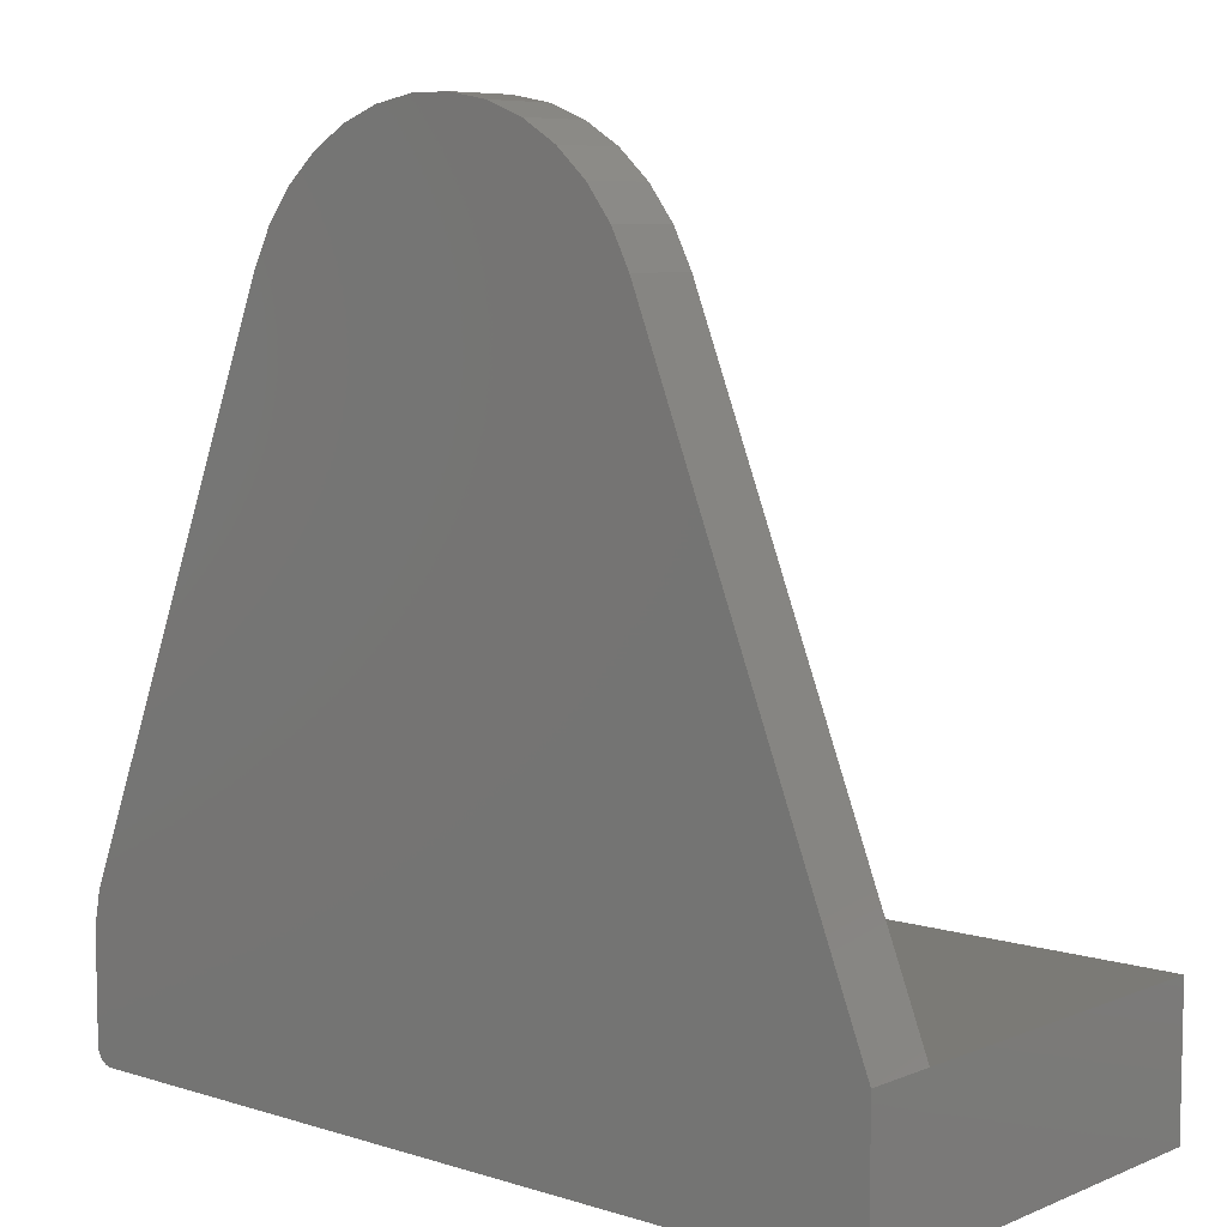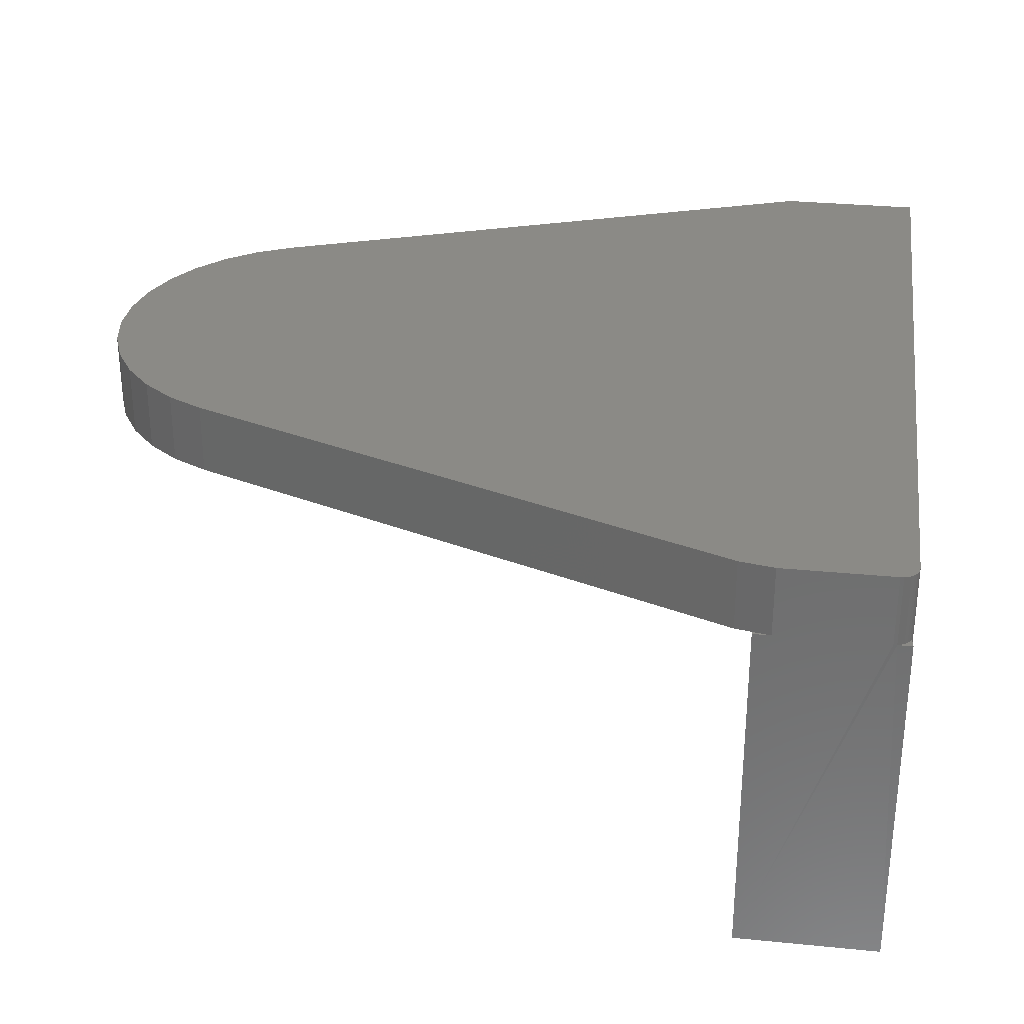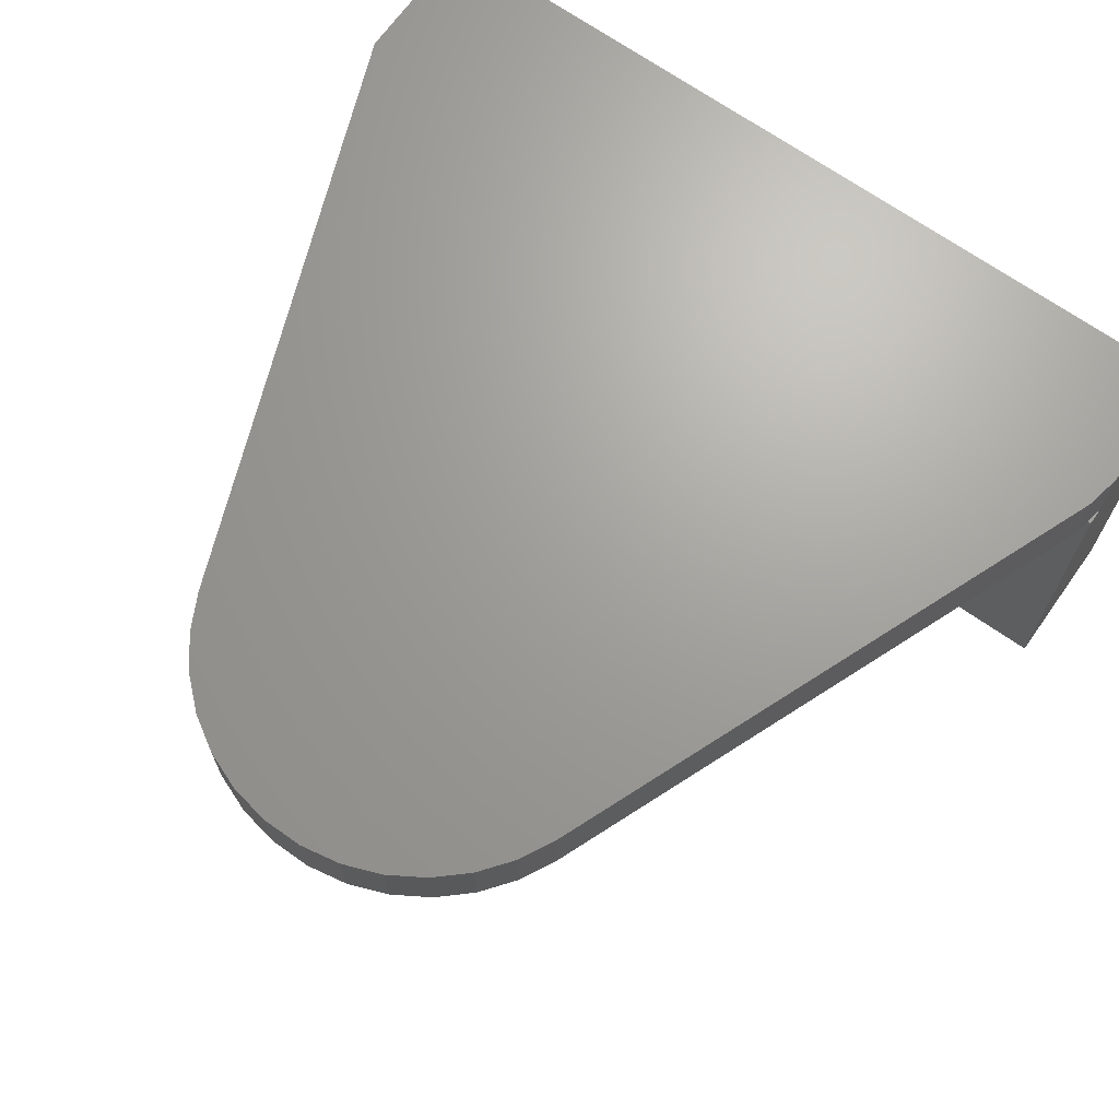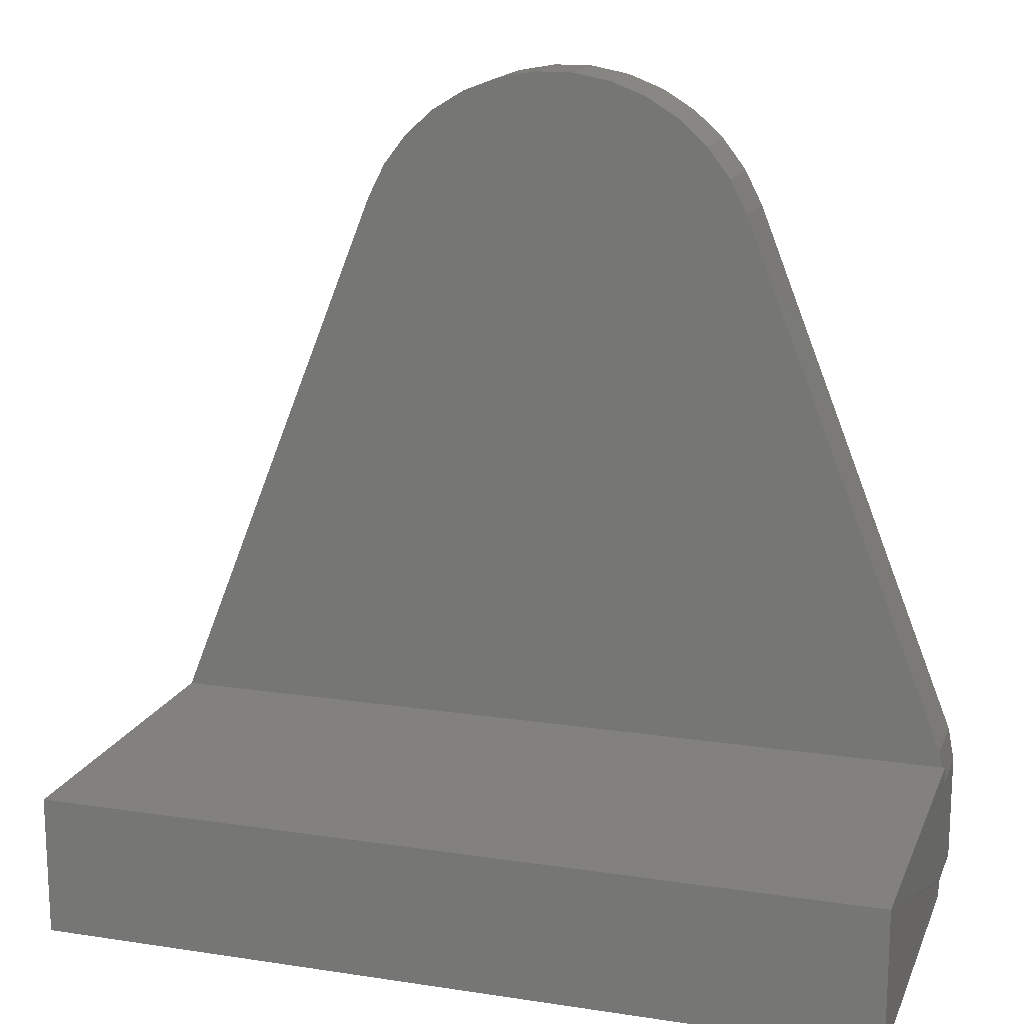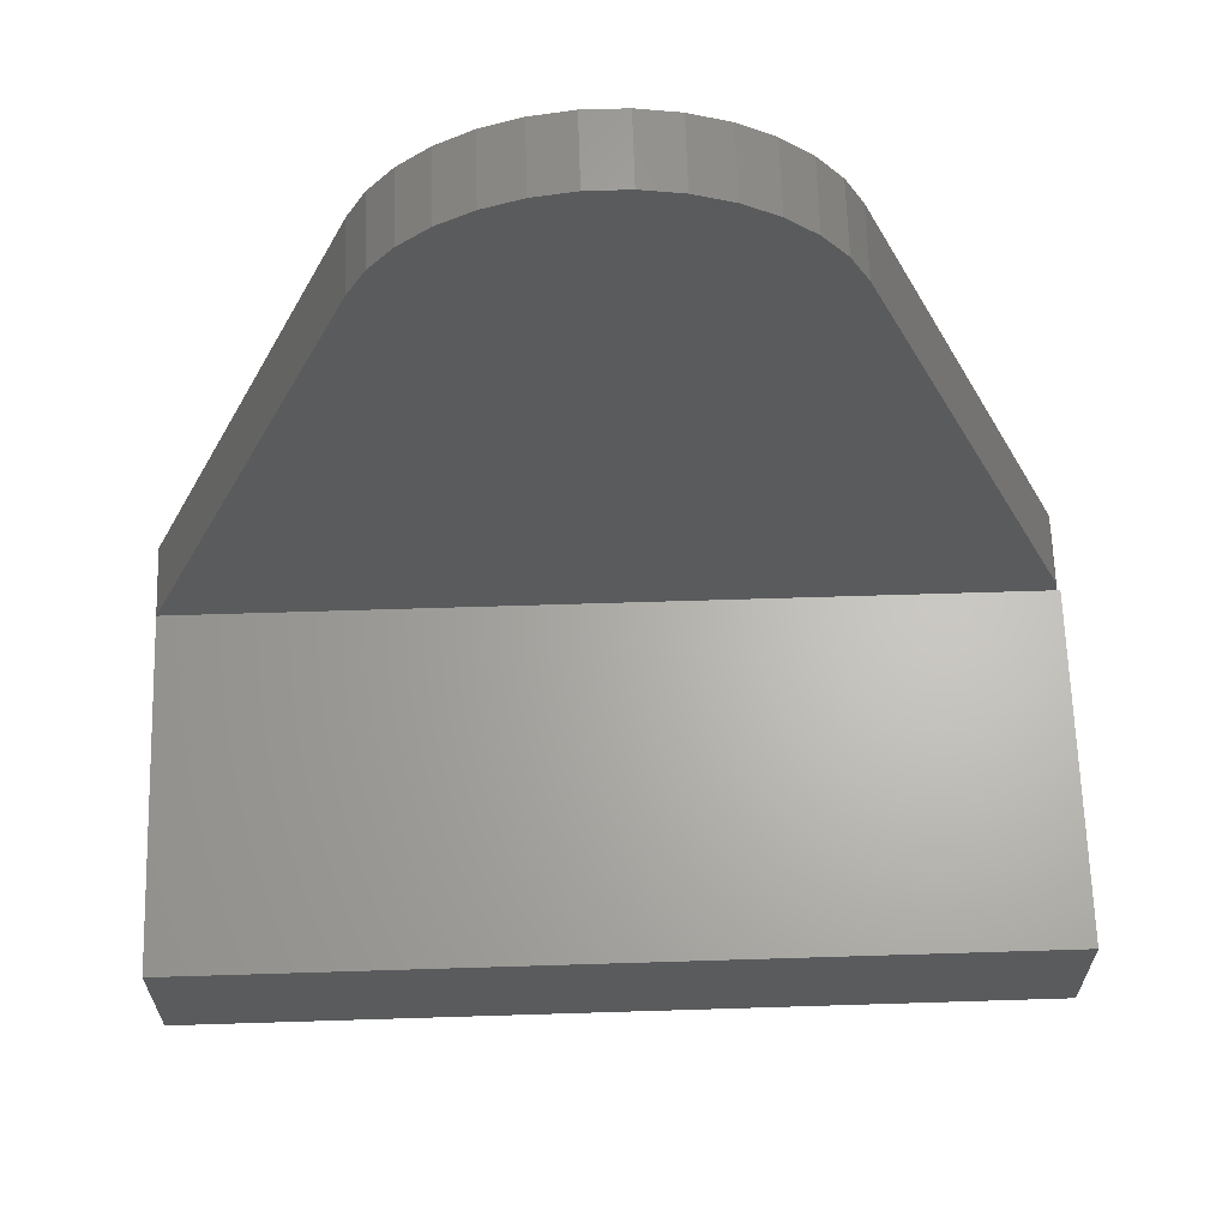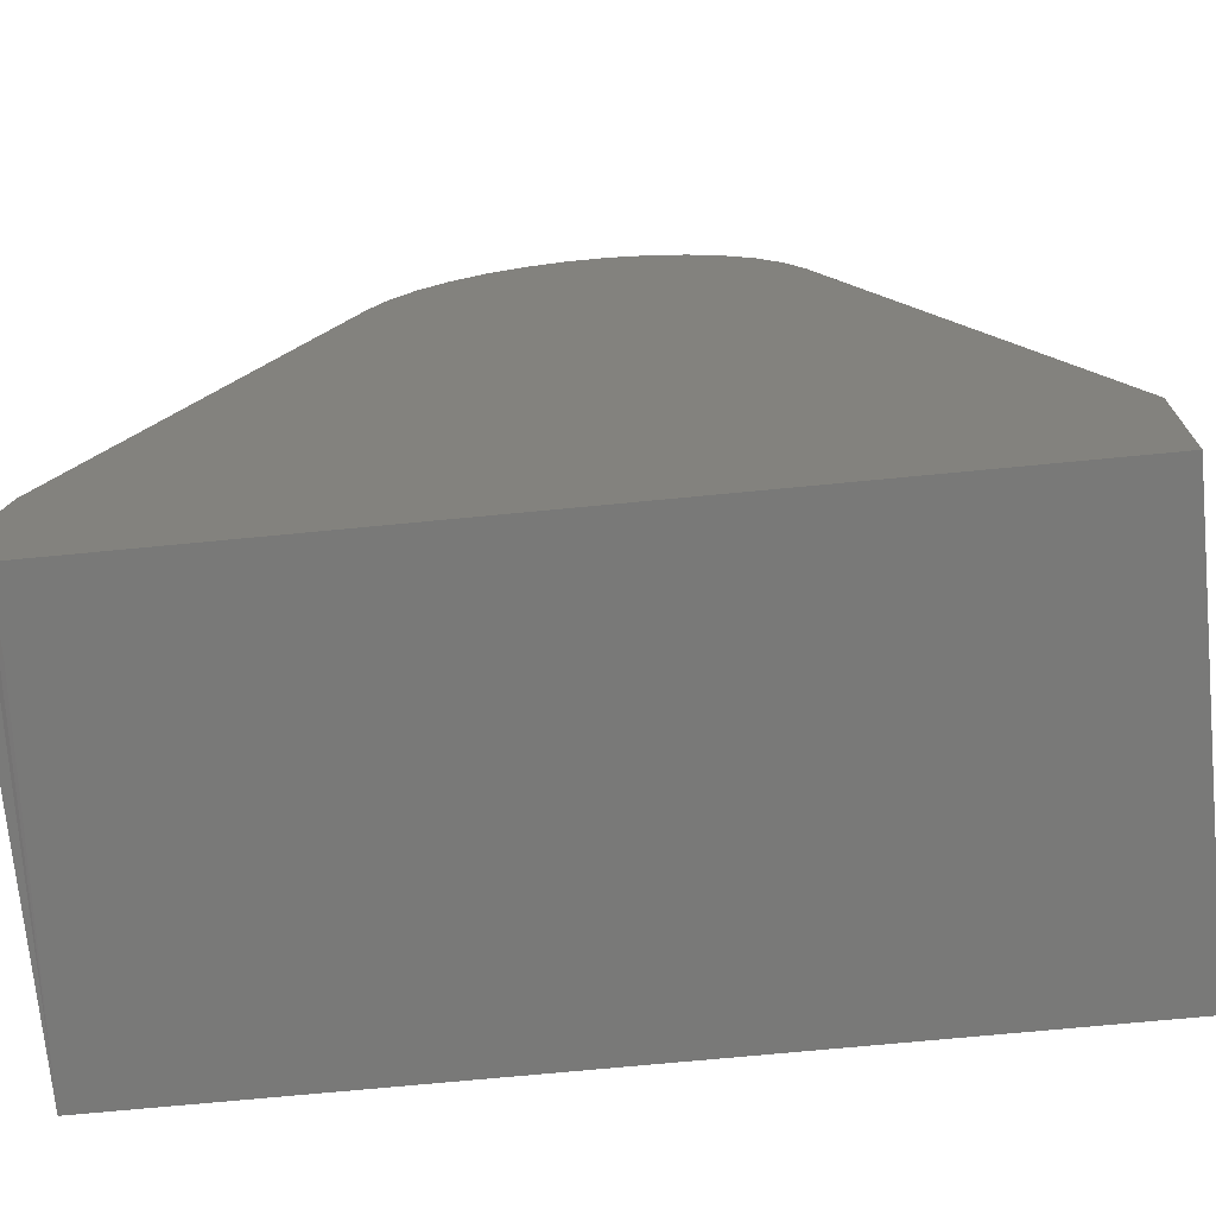
<metadata>
{"format":"stl","ext":"stl","renderer":"f3d","projection":"perspective","resolution":1024,"background":"white","views":[{"elev":7.3,"azim":-138.8,"up":"+Z"},{"elev":30.2,"azim":98.2,"up":"+Y"},{"elev":68.2,"azim":35.4,"up":"+Y"},{"elev":16.2,"azim":17.4,"up":"+Z"},{"elev":64.9,"azim":-1.8,"up":"+Z"},{"elev":-71.7,"azim":-174.5,"up":"+Z"}]}
</metadata>
<code>
# stl→obj: 60 verts, 116 faces
v 0.7404 0 0.001189
v 0.7374 0 0.0003002
v 0.7344 0 -4.497e-17
v 0.3231 0 0.7368
v 0.3575 0 0.7432
v 0.3925 0 0.7432
v 0.4269 0 0.7368
v 0.2904 0 0.7243
v 2.161e-17 0 0.1263
v 0.1974 0 0.6237
v 0.5526 0 0.6237
v 0.7442 0 0.1408
v 0.75 0 0.1107
v 0.75 0 0.01562
v 0.7497 0 0.01258
v 0.7488 0 0.009646
v 0 0 0
v 0.7474 0 0.006944
v 0.7454 0 0.004576
v 0.7431 0 0.002633
v 0.4596 0 0.7243
v 0.4894 0 0.706
v 0.2606 0 0.706
v 0.5154 0 0.6826
v 0.2346 0 0.6826
v 0.5367 0 0.6548
v 0.2133 0 0.6548
v 0 -0.375 0
v 7.735e-18 -0.375 0.1263
v 0 -0.0625 0.1263
v 0.75 -0.375 -4.592e-17
v 0.7404 -0.0625 0.001189
v 0.75 -0.0625 -4.592e-17
v 0.7374 -0.0625 0.0003002
v 0.7344 -0.0625 -4.497e-17
v 0.7497 -0.0625 0.01258
v 0.75 -0.375 0.1263
v 0.75 -0.0625 0.01562
v 0.75 -0.0625 0.1107
v 0.75 -0.0625 0.1263
v 0.747 -0.0625 0.1263
v 0.7431 -0.0625 0.002633
v 0.7454 -0.0625 0.004576
v 0.7474 -0.0625 0.006944
v 0.7488 -0.0625 0.009646
v 0.3925 -0.0625 0.7432
v 0.3575 -0.0625 0.7432
v 0.3231 -0.0625 0.7368
v 0.4269 -0.0625 0.7368
v 0.2904 -0.0625 0.7243
v 0.4596 -0.0625 0.7243
v 0.4894 -0.0625 0.706
v 0.2606 -0.0625 0.706
v 0.5154 -0.0625 0.6826
v 0.2346 -0.0625 0.6826
v 0.5367 -0.0625 0.6548
v 0.2133 -0.0625 0.6548
v 0.5526 -0.0625 0.6237
v 0.1974 -0.0625 0.6237
v 0.7442 -0.0625 0.1408
f 1 2 3
f 4 5 6
f 7 4 6
f 8 4 7
f 9 10 11
f 9 11 12
f 9 12 13
f 9 13 14
f 9 14 15
f 9 15 16
f 9 16 17
f 17 16 18
f 17 18 19
f 17 19 20
f 17 20 1
f 17 1 3
f 7 21 8
f 8 21 22
f 8 22 23
f 23 22 24
f 23 24 25
f 25 24 26
f 25 26 27
f 27 26 11
f 27 11 10
f 28 29 17
f 17 29 30
f 17 30 9
f 31 32 33
f 34 31 35
f 32 31 34
f 35 31 28
f 35 28 17
f 35 17 3
f 36 31 33
f 31 36 37
f 37 36 38
f 39 40 37
f 39 37 38
f 39 38 14
f 39 14 13
f 28 31 29
f 29 31 37
f 41 40 39
f 33 32 42
f 33 42 43
f 33 43 44
f 33 44 45
f 33 45 36
f 46 47 48
f 46 48 49
f 49 48 50
f 49 50 51
f 51 50 52
f 52 50 53
f 52 53 54
f 54 53 55
f 54 55 56
f 56 55 57
f 56 57 58
f 58 57 59
f 58 59 60
f 60 59 30
f 60 30 41
f 60 41 12
f 12 41 39
f 12 39 13
f 14 38 15
f 15 38 36
f 15 36 16
f 16 36 45
f 16 45 18
f 18 45 44
f 18 44 19
f 19 44 43
f 19 43 20
f 20 43 42
f 20 42 1
f 1 42 32
f 1 32 2
f 2 32 34
f 2 34 3
f 3 34 35
f 59 10 30
f 30 10 9
f 30 29 41
f 41 29 37
f 41 37 40
f 60 12 58
f 58 12 11
f 10 59 27
f 27 59 57
f 27 57 25
f 25 57 55
f 25 55 23
f 23 55 53
f 23 53 8
f 8 53 50
f 8 50 4
f 4 50 48
f 4 48 5
f 5 48 47
f 5 47 6
f 6 47 46
f 6 46 7
f 7 46 49
f 7 49 21
f 21 49 51
f 21 51 22
f 22 51 52
f 22 52 24
f 24 52 54
f 24 54 26
f 26 54 56
f 26 56 11
f 11 56 58

</code>
